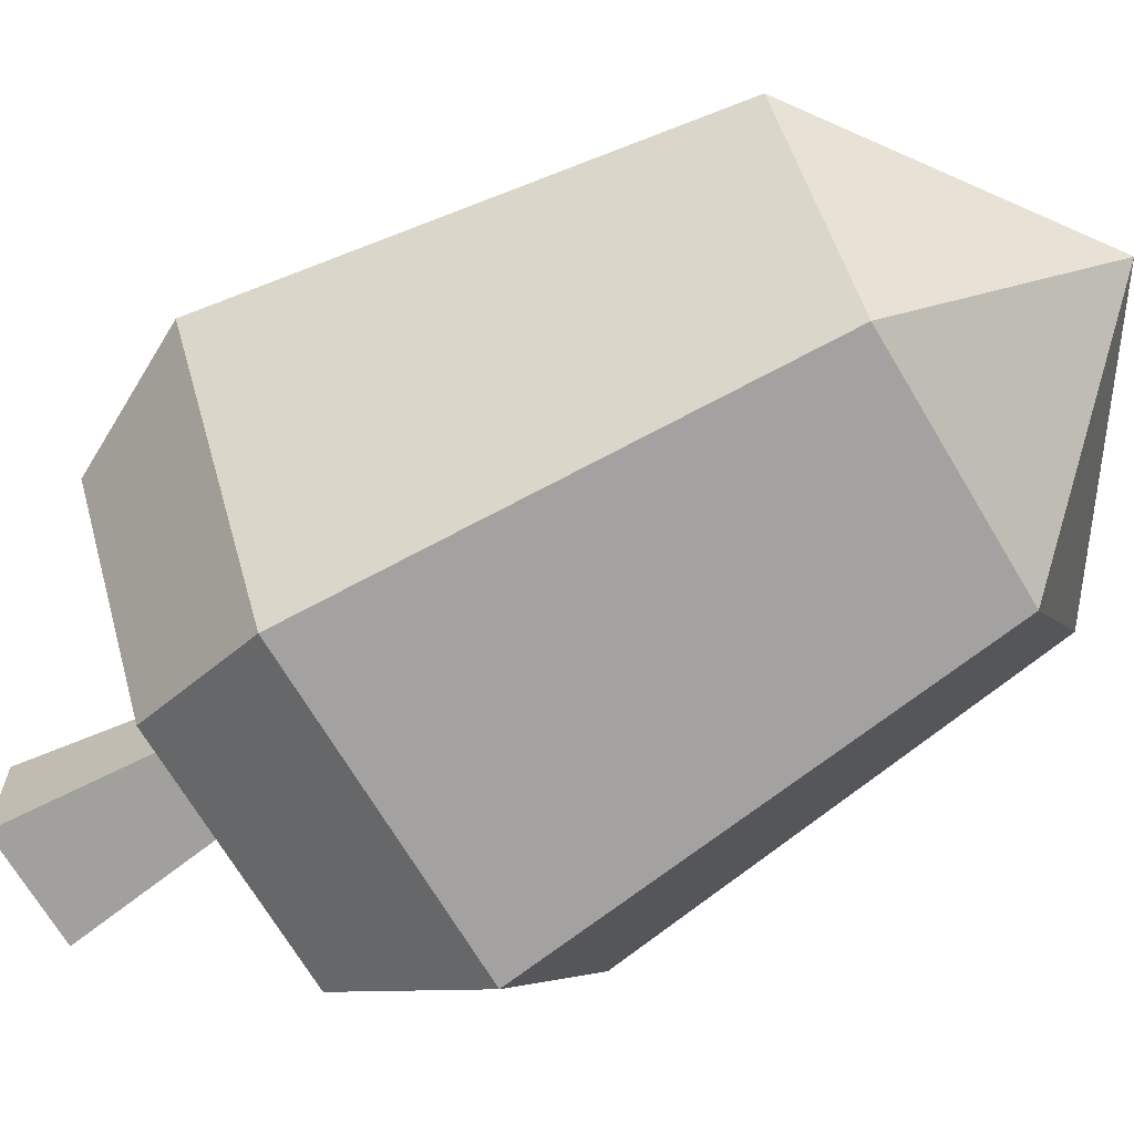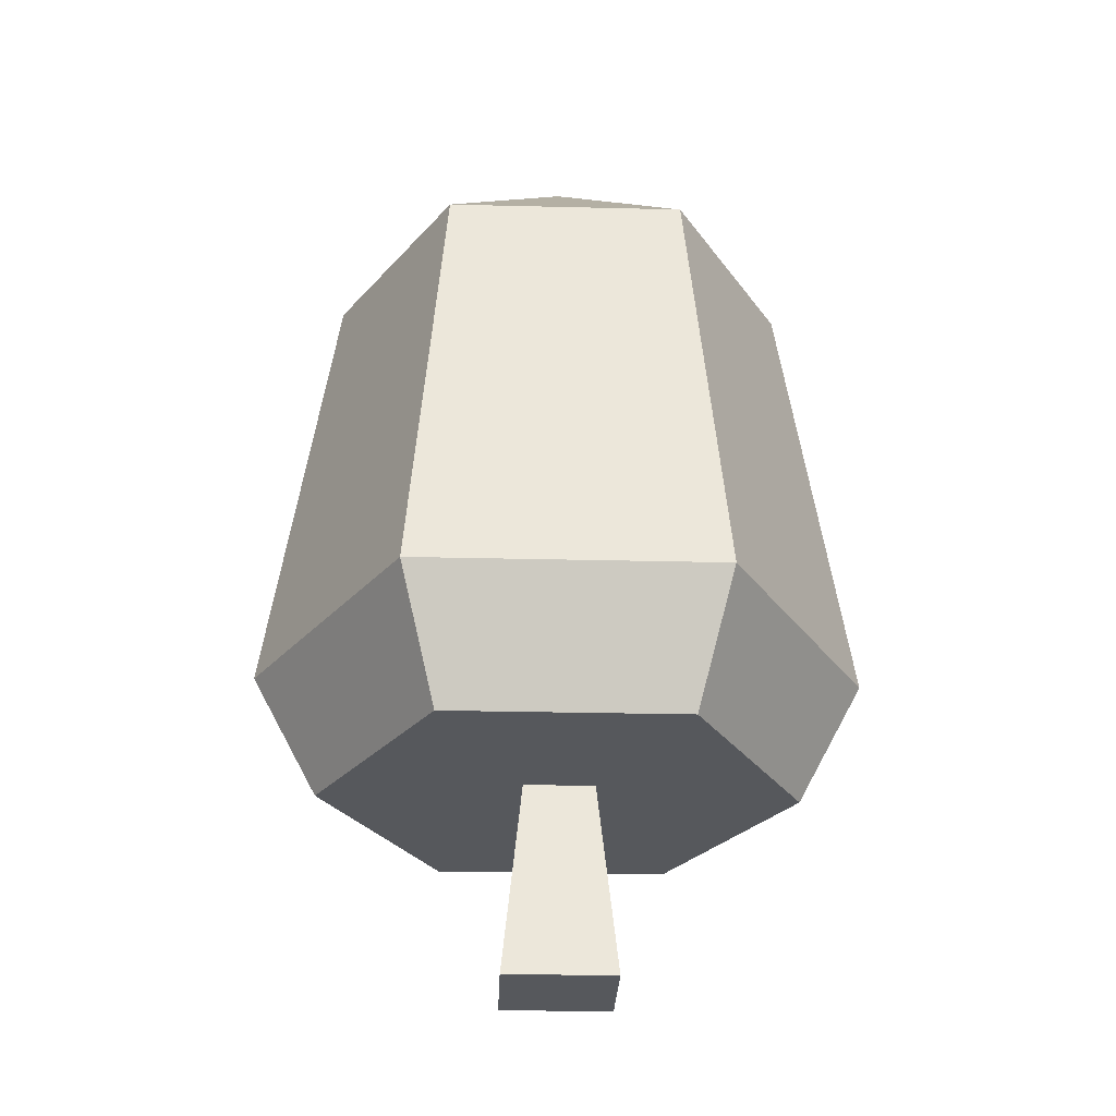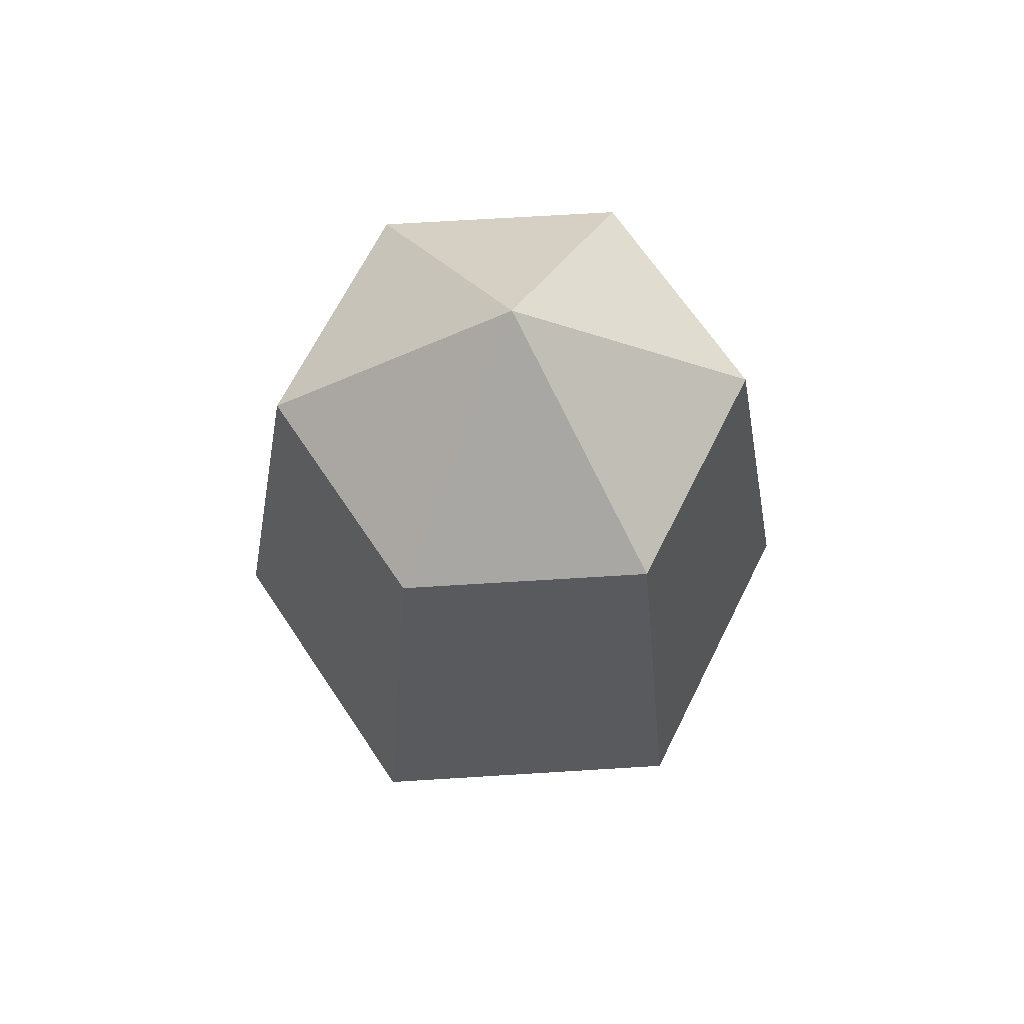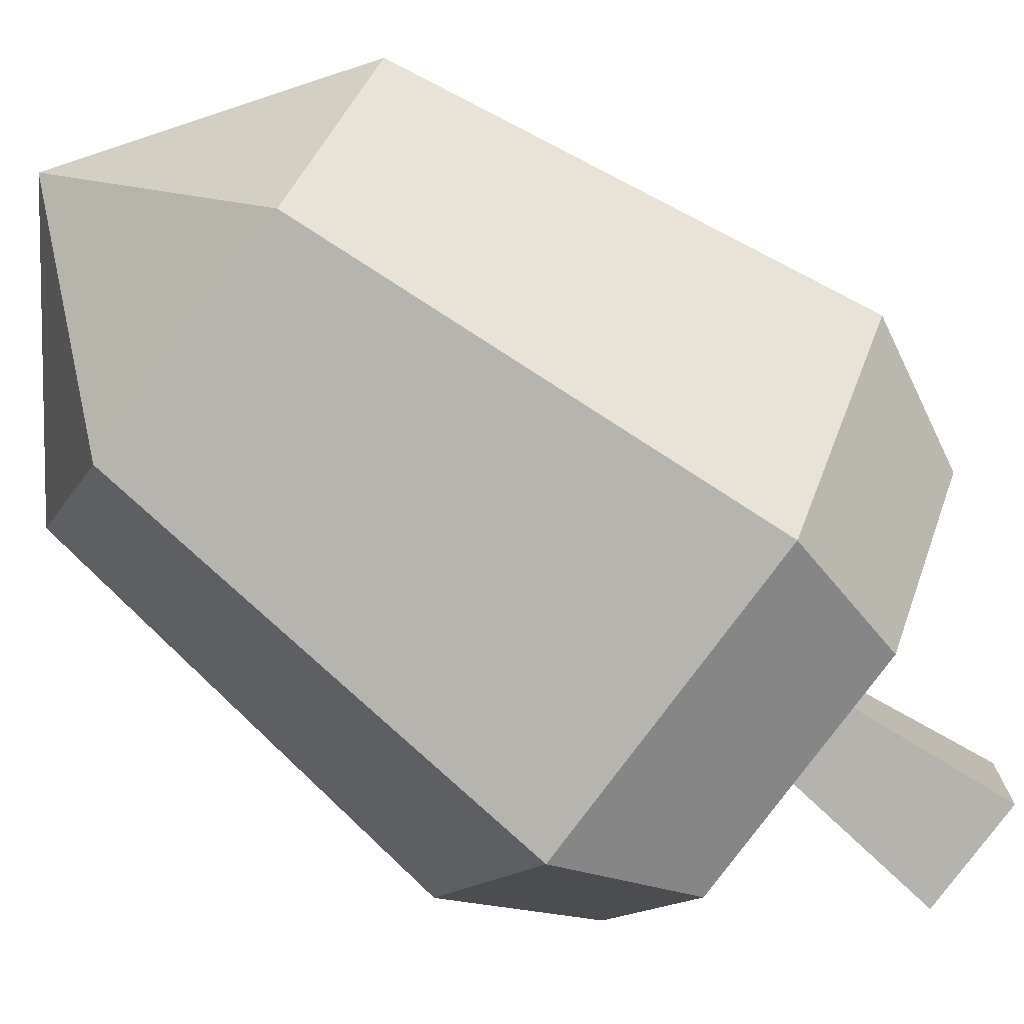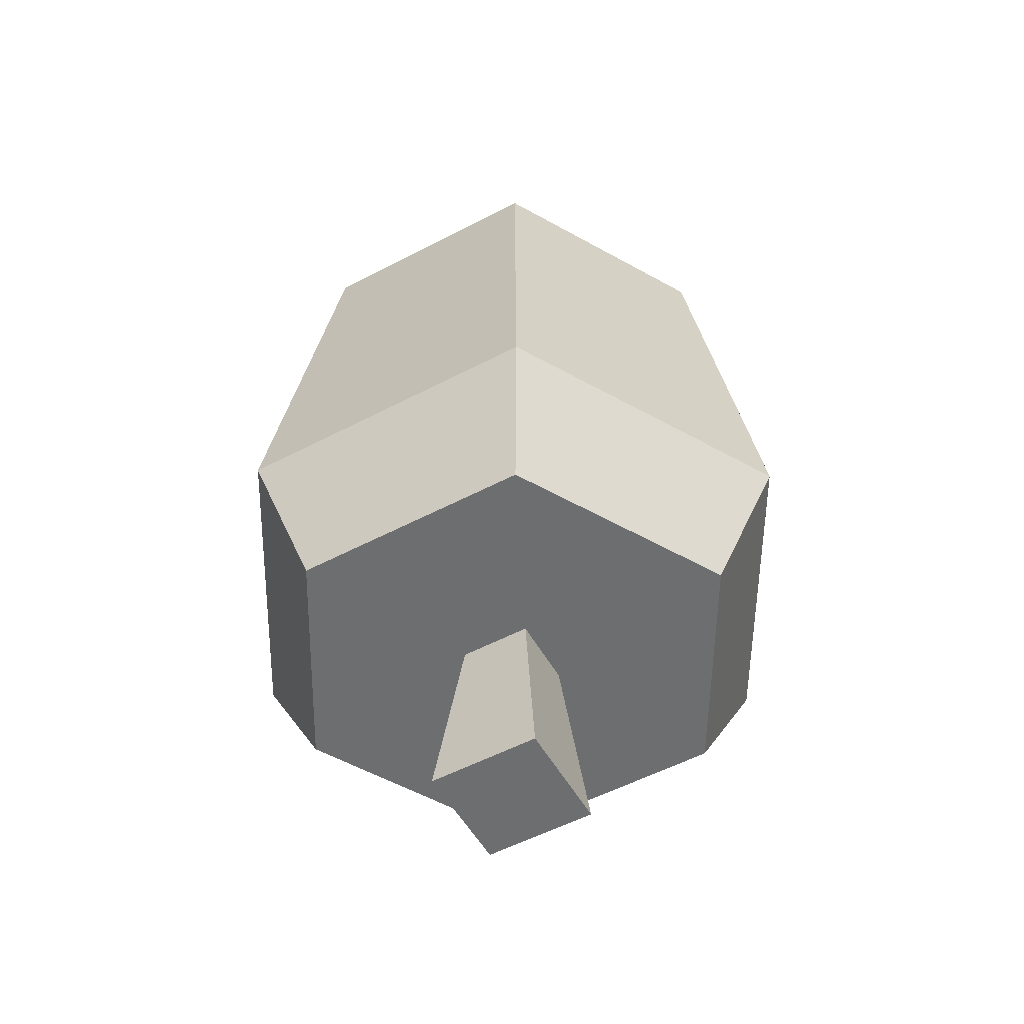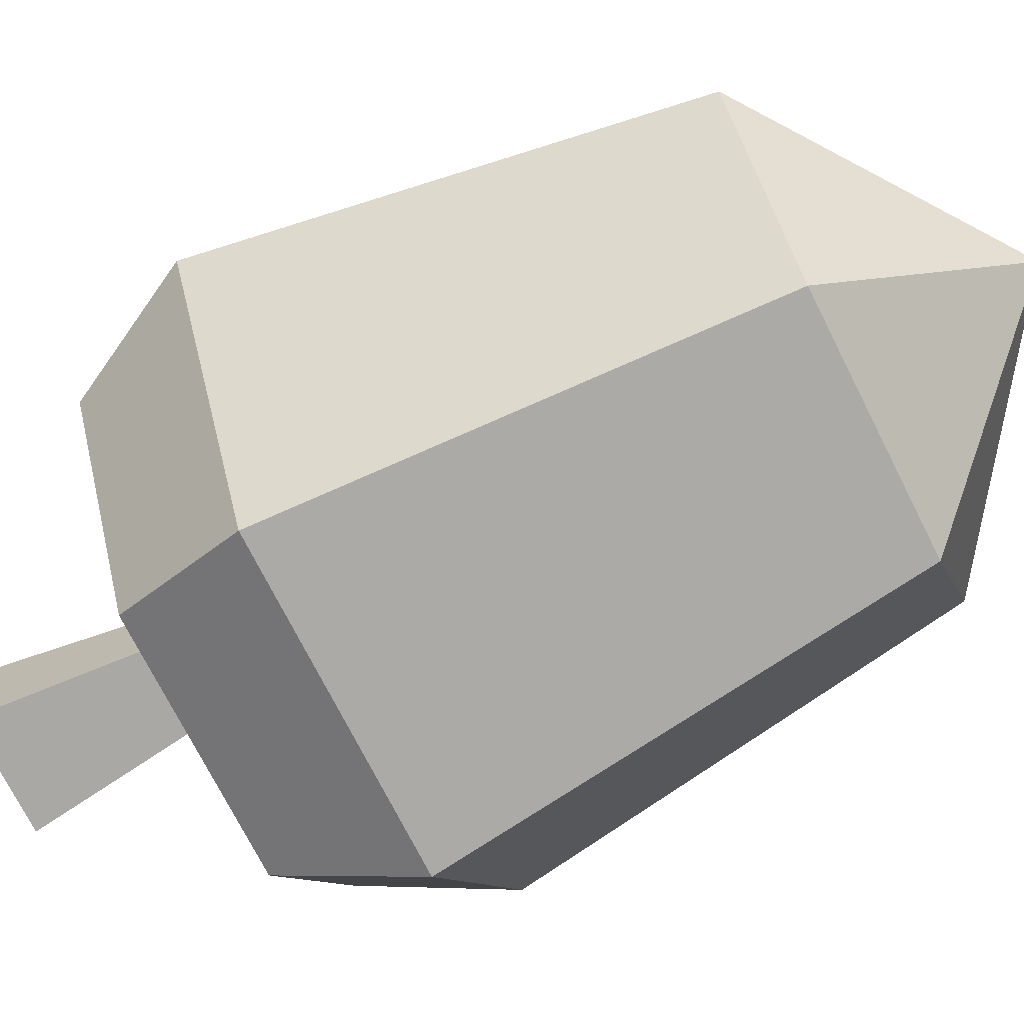
<metadata>
{"format":"obj","ext":"obj","renderer":"f3d","projection":"perspective","resolution":1024,"background":"white","views":[{"elev":-68.3,"azim":120.5,"up":"+Z"},{"elev":-28.2,"azim":177.9,"up":"+Y"},{"elev":66.3,"azim":56.4,"up":"+Y"},{"elev":-77.4,"azim":-126.3,"up":"+Z"},{"elev":-54.2,"azim":-150.8,"up":"+Y"},{"elev":-71.9,"azim":116.6,"up":"+Z"}]}
</metadata>
<code>
o Mesh1_Large_Oak_Green_Model
v -1.335 0.9716 1.133
v -1.235 0 1.583
v -1.235 0 1.032
v -1.335 0.9716 1.483
v -0.9211 0.9716 0.2877
v -2.099 0.9716 0.2877
v -1.685 0.9716 1.133
v -1.785 0 1.032
v -1.785 0 1.583
v -1.685 0.9716 1.483
v -2.099 0.9716 2.328
v -0.9211 0.9716 2.328
v -0.3322 0.9716 1.308
v 0 1.592 1.308
v -0.755 1.592 -0
v -2.265 1.592 -0
v -3.02 1.592 1.308
v -2.688 0.9716 1.308
v -2.265 1.592 2.615
v -2.673 3.772 1.308
v -2.091 3.772 2.315
v -0.9286 3.772 2.315
v -0.755 1.592 2.615
v -0.3473 3.772 1.308
v -0.9286 3.772 0.3008
v -2.091 3.772 0.3008
v -1.51 4.602 1.308
f 1 5 4
f 5 1 6
f 6 1 7
f 4 11 10
f 4 12 11
f 5 12 4
f 12 5 13
f 5 14 13
f 14 5 15
f 5 16 15
f 16 5 6
f 6 17 16
f 17 6 18
f 6 11 18
f 6 7 11
f 10 11 7
f 19 18 11
f 18 19 17
f 19 20 17
f 20 19 21
f 19 22 21
f 22 19 23
f 11 23 19
f 23 11 12
f 13 23 12
f 23 13 14
f 14 22 23
f 22 14 24
f 14 25 24
f 25 14 15
f 15 26 25
f 26 15 16
f 17 26 16
f 26 17 20
f 20 27 26
f 20 21 27
f 21 22 27
f 27 22 24
f 27 24 25
f 26 27 25
f 1 2 3
f 2 1 4
f 3 7 1
f 7 3 8
f 3 9 8
f 9 3 2
f 4 9 2
f 9 4 10
f 7 9 10
f 9 7 8

</code>
